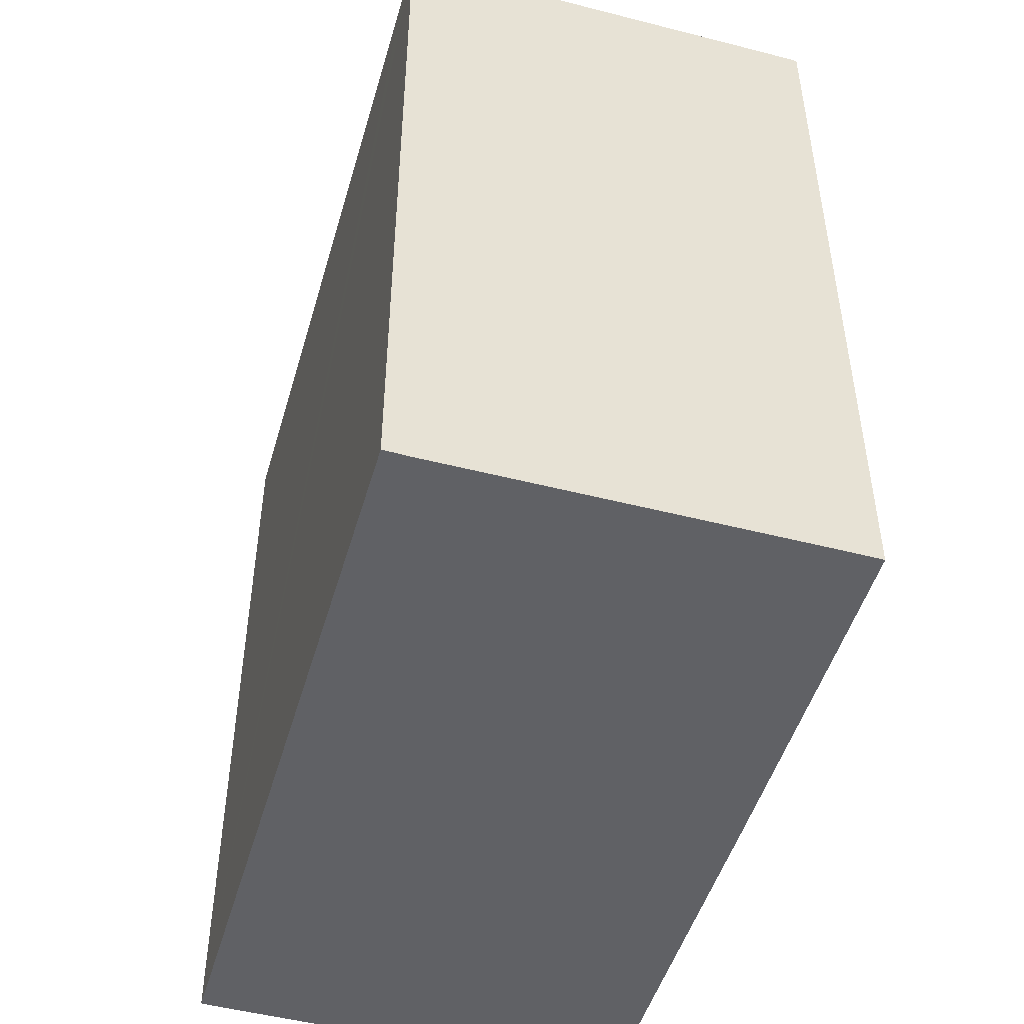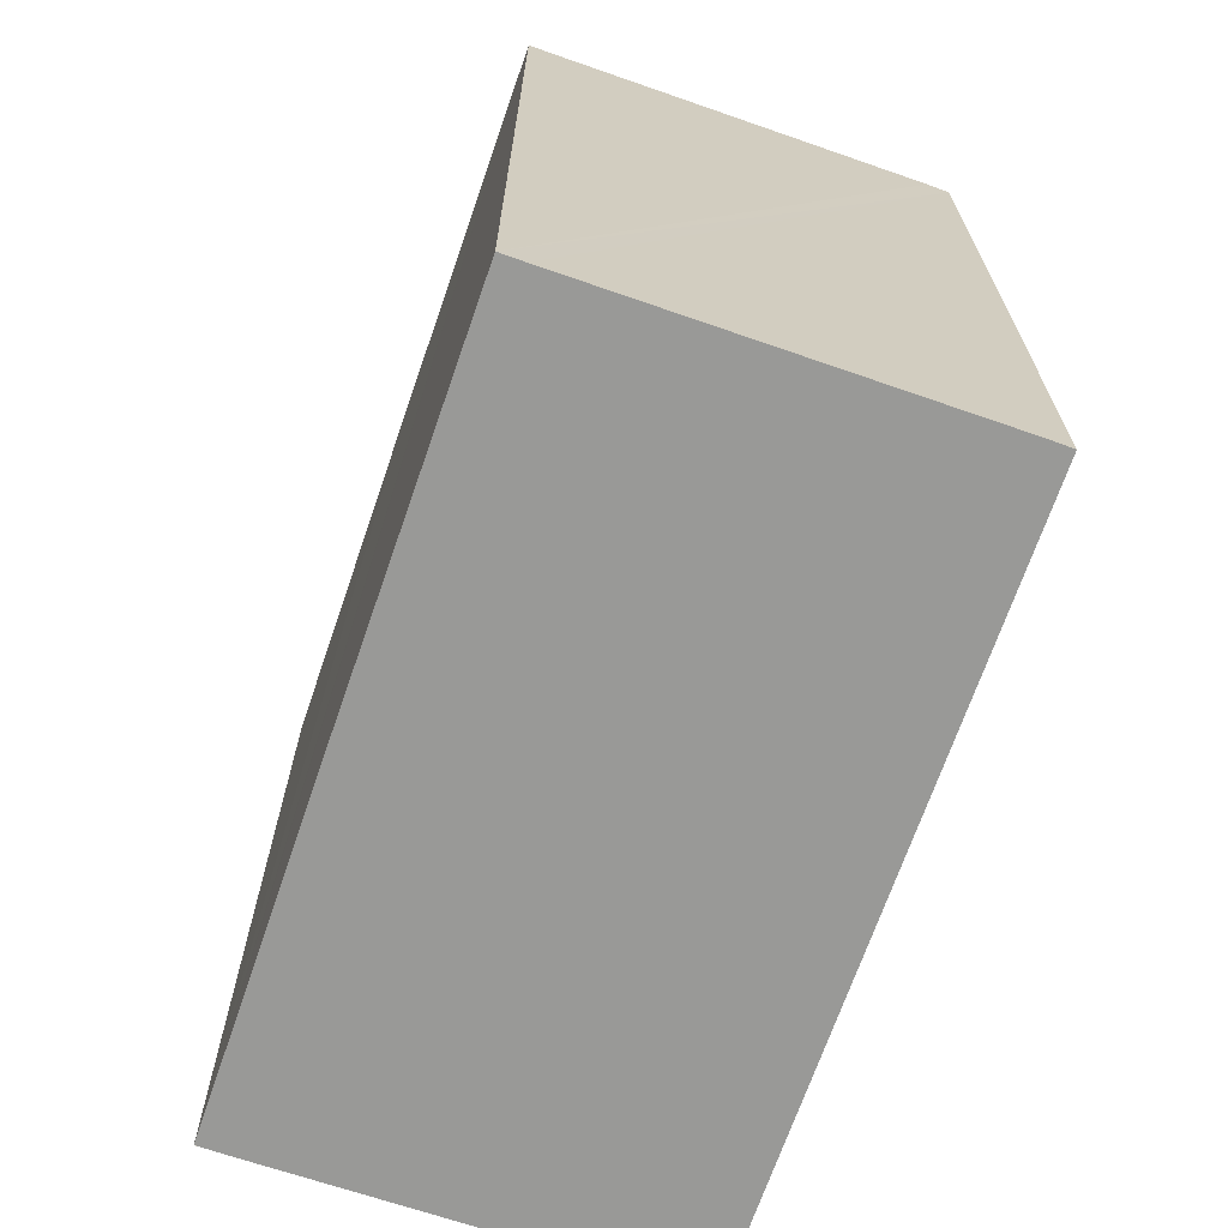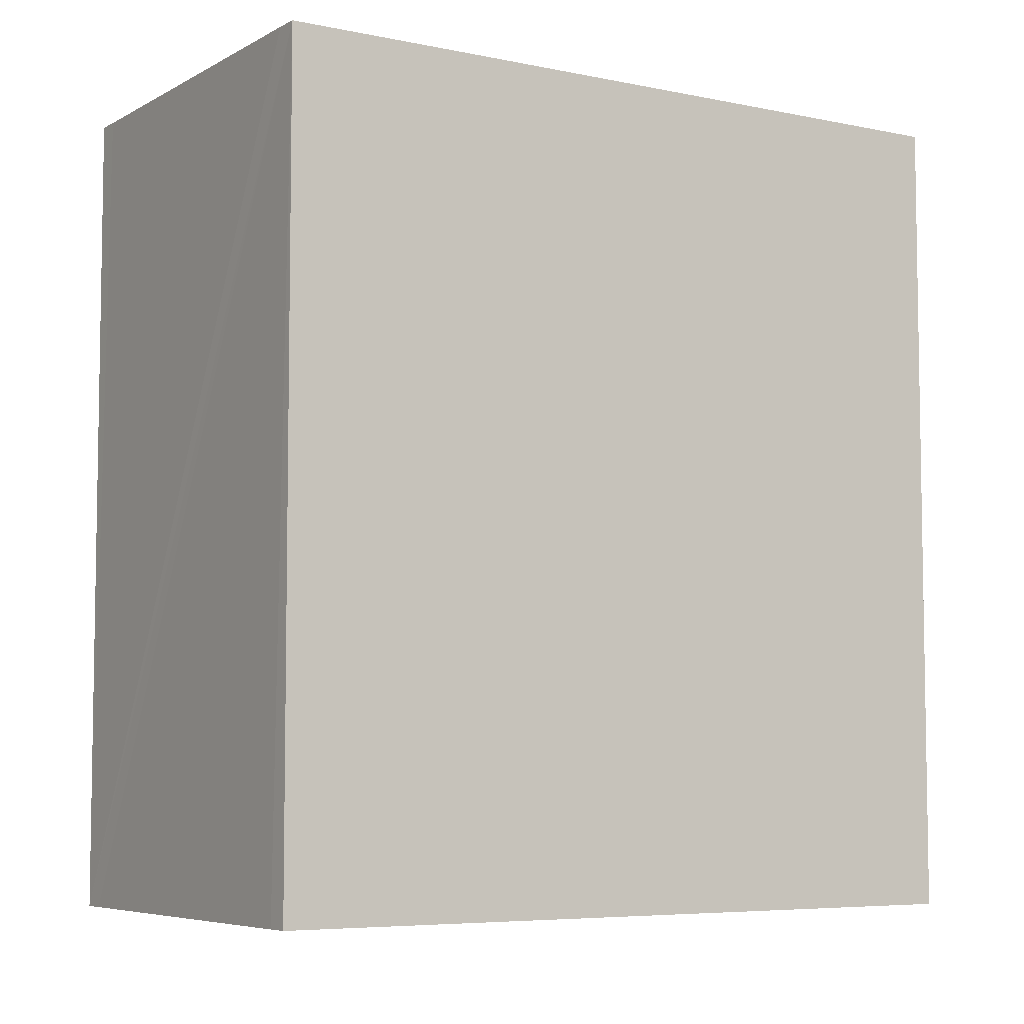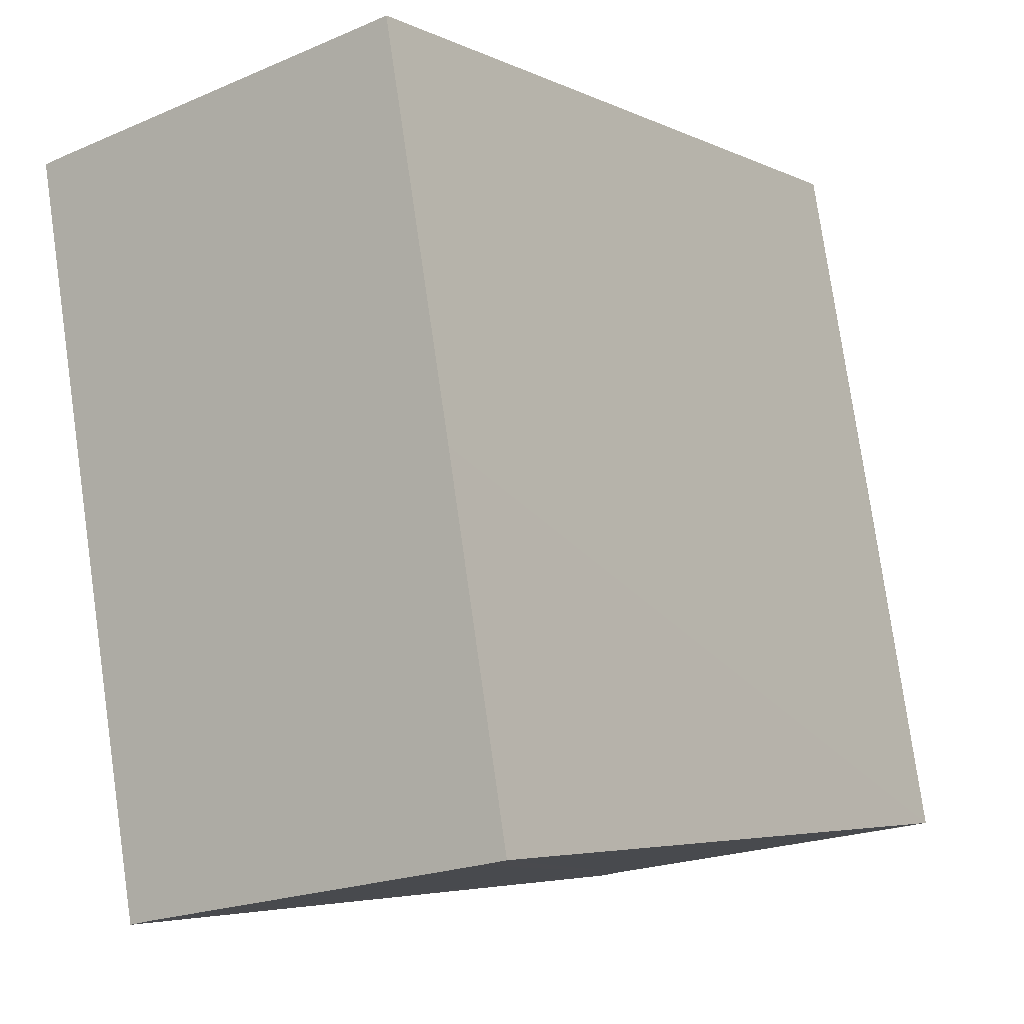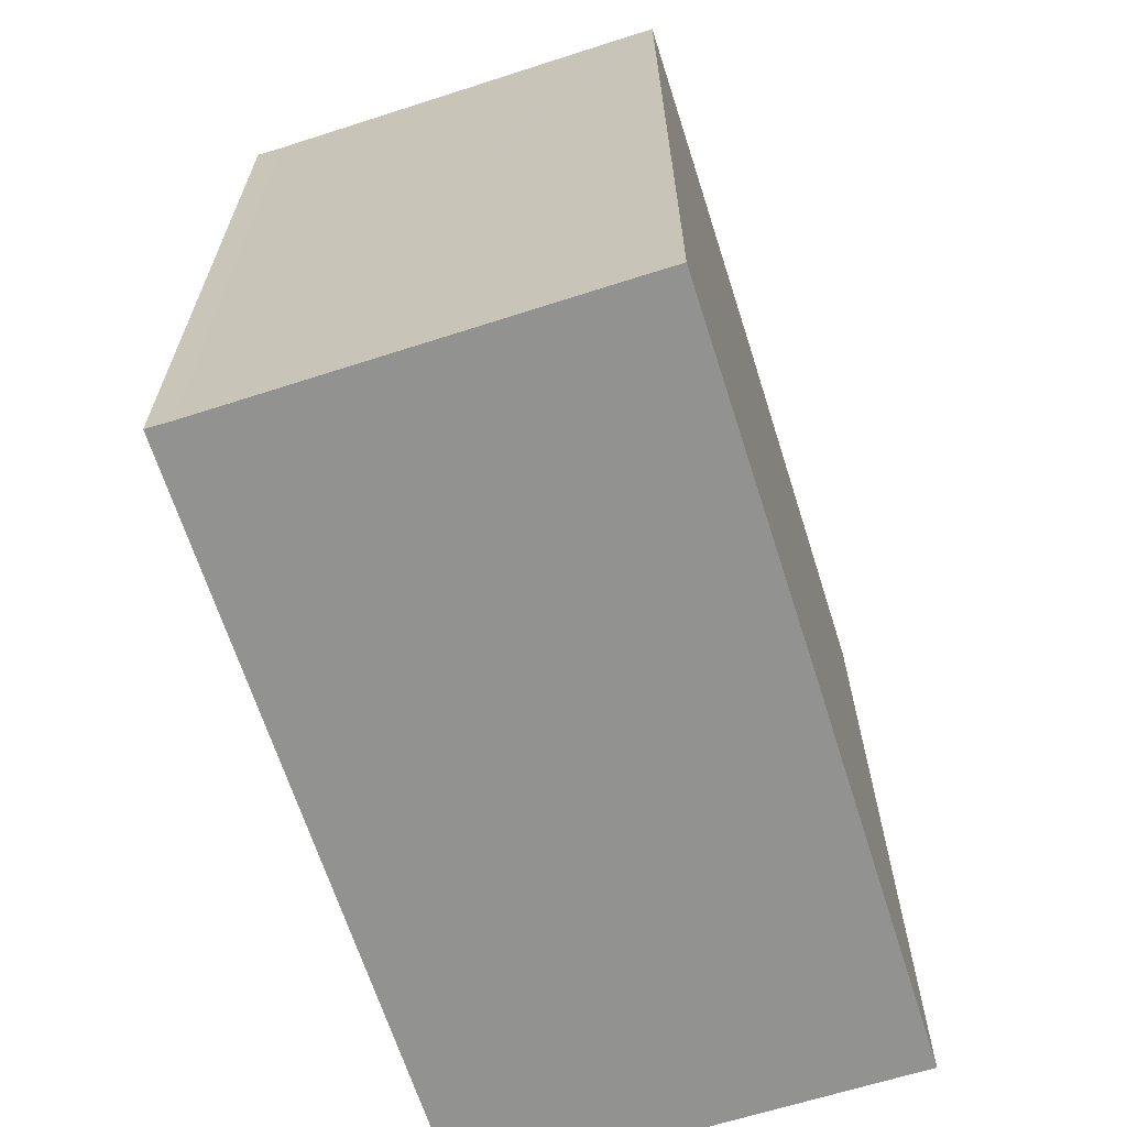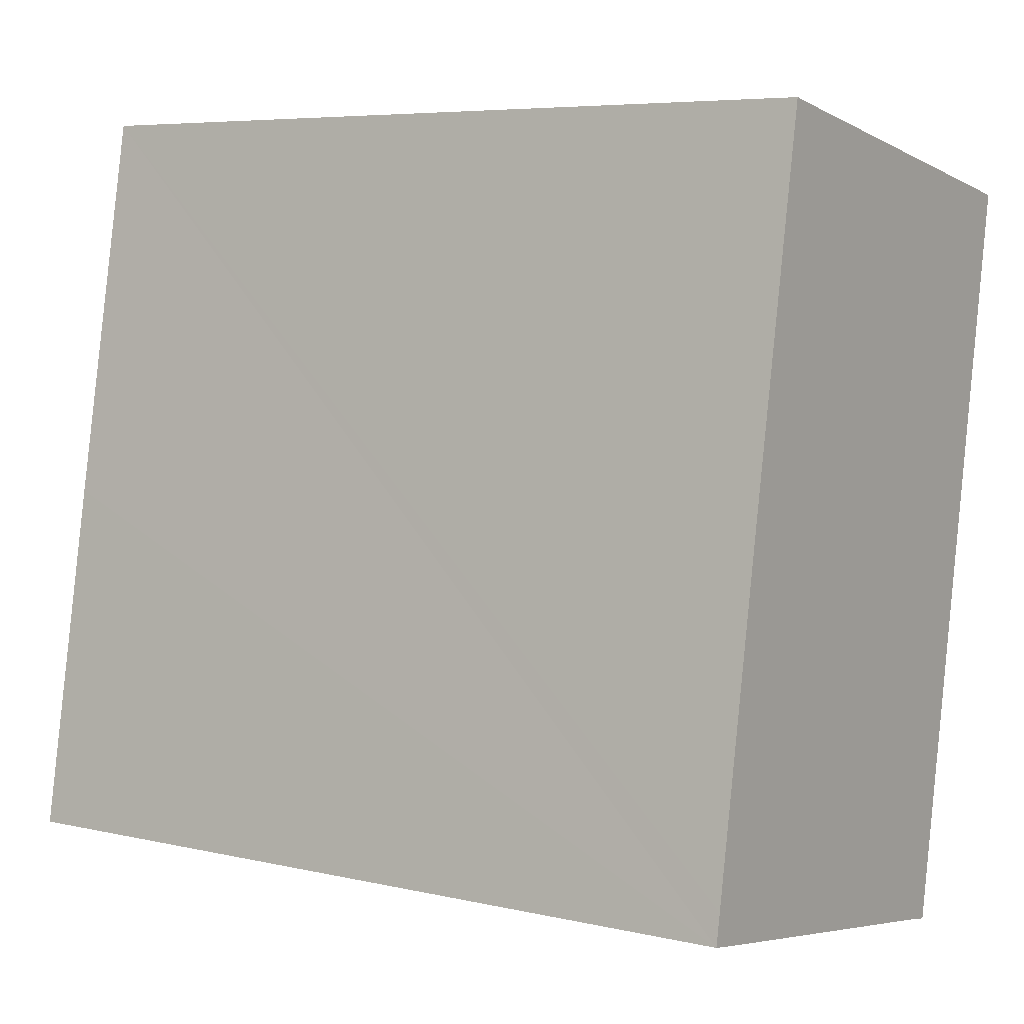
<metadata>
{"format":"obj","ext":"obj","renderer":"f3d","projection":"perspective","resolution":1024,"background":"white","views":[{"elev":-49.0,"azim":173.9,"up":"+Y"},{"elev":-68.8,"azim":-9.0,"up":"+Y"},{"elev":-6.1,"azim":67.6,"up":"+Y"},{"elev":-4.9,"azim":-145.2,"up":"+Z"},{"elev":-66.3,"azim":-152.3,"up":"+Y"},{"elev":6.2,"azim":-55.5,"up":"+Z"}]}
</metadata>
<code>
v  4.207 22.29 20.11
v  1.674 22.29 9.573
v  3.584 22.29 20.23
v  14.59 22.29 18.24
v  15.21 22.29 18.12
v  12.27 22.29 1.291
v  0.144 22.29 0.823
v  0 22.29 1.365e-15
v  0.799 22.29 -0.146
v  11.02 22.29 -1.907
v  11.92 22.29 -0.738
v  11.69 22.29 -2.041
v  3.584 -1.239e-15 20.23
v  4.207 -1.231e-15 20.11
v  14.59 -1.117e-15 18.24
v  15.21 -1.109e-15 18.12
v  11.69 1.25e-16 -2.041
v  12.27 -7.905e-17 1.291
v  11.92 4.519e-17 -0.738
v  11.02 1.168e-16 -1.907
v  0 0 0
v  0.799 8.94e-18 -0.146
v  0.144 -5.039e-17 0.823
v  1.674 -5.862e-16 9.573
g defaultobject
f 1 2 3
f 2 1 4
f 2 4 5
f 2 5 6
f 2 6 7
f 7 6 8
f 8 6 9
f 9 6 10
f 10 6 11
f 10 11 12
f 13 1 3
f 1 13 4
f 4 13 5
f 5 13 14
f 5 14 15
f 5 15 16
f 16 6 5
f 6 16 11
f 11 16 12
f 12 16 17
f 17 16 18
f 17 18 19
f 17 10 12
f 10 17 20
f 20 9 10
f 9 20 8
f 8 20 21
f 21 20 22
f 21 7 8
f 7 21 2
f 2 21 3
f 3 21 23
f 3 23 13
f 13 23 24
f 22 23 21
f 23 22 24
f 24 22 20
f 24 20 13
f 13 20 14
f 14 20 15
f 15 20 17
f 15 17 19
f 15 19 18
f 15 18 16

</code>
